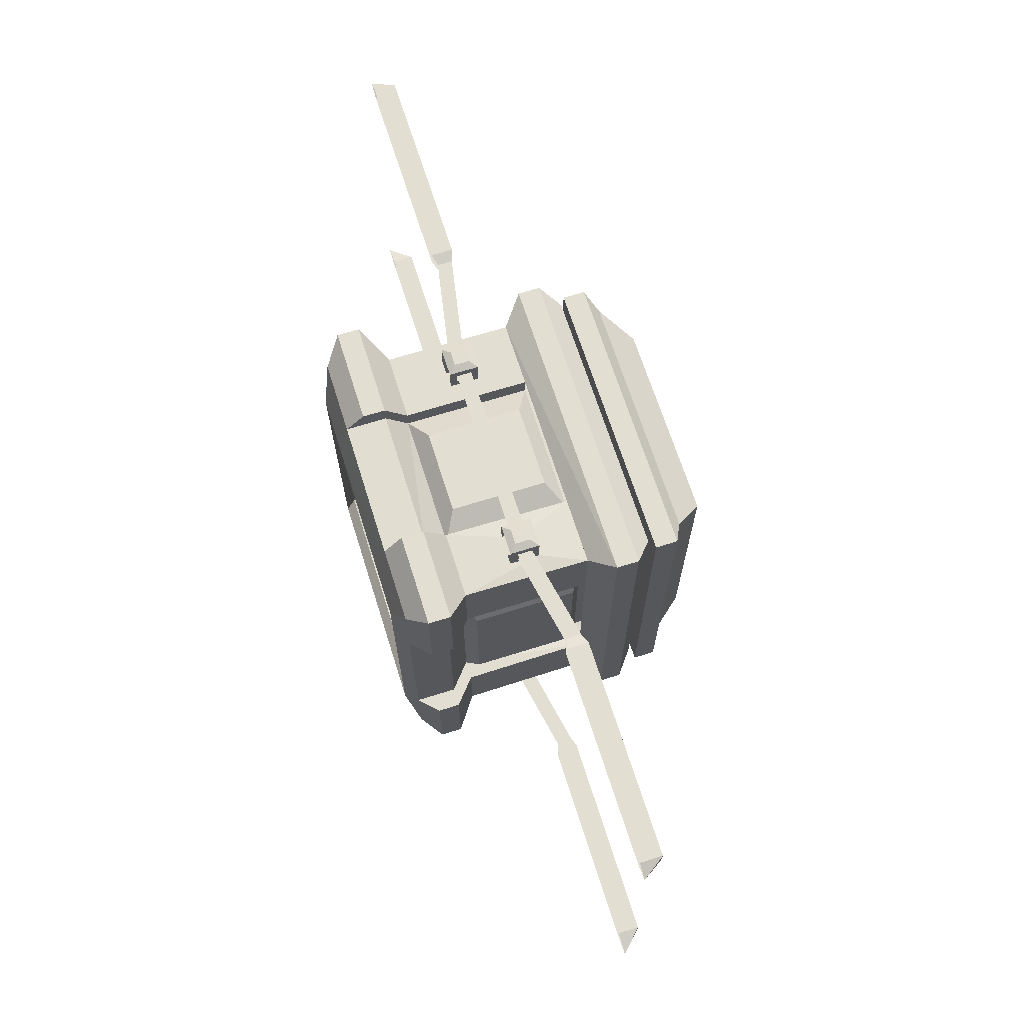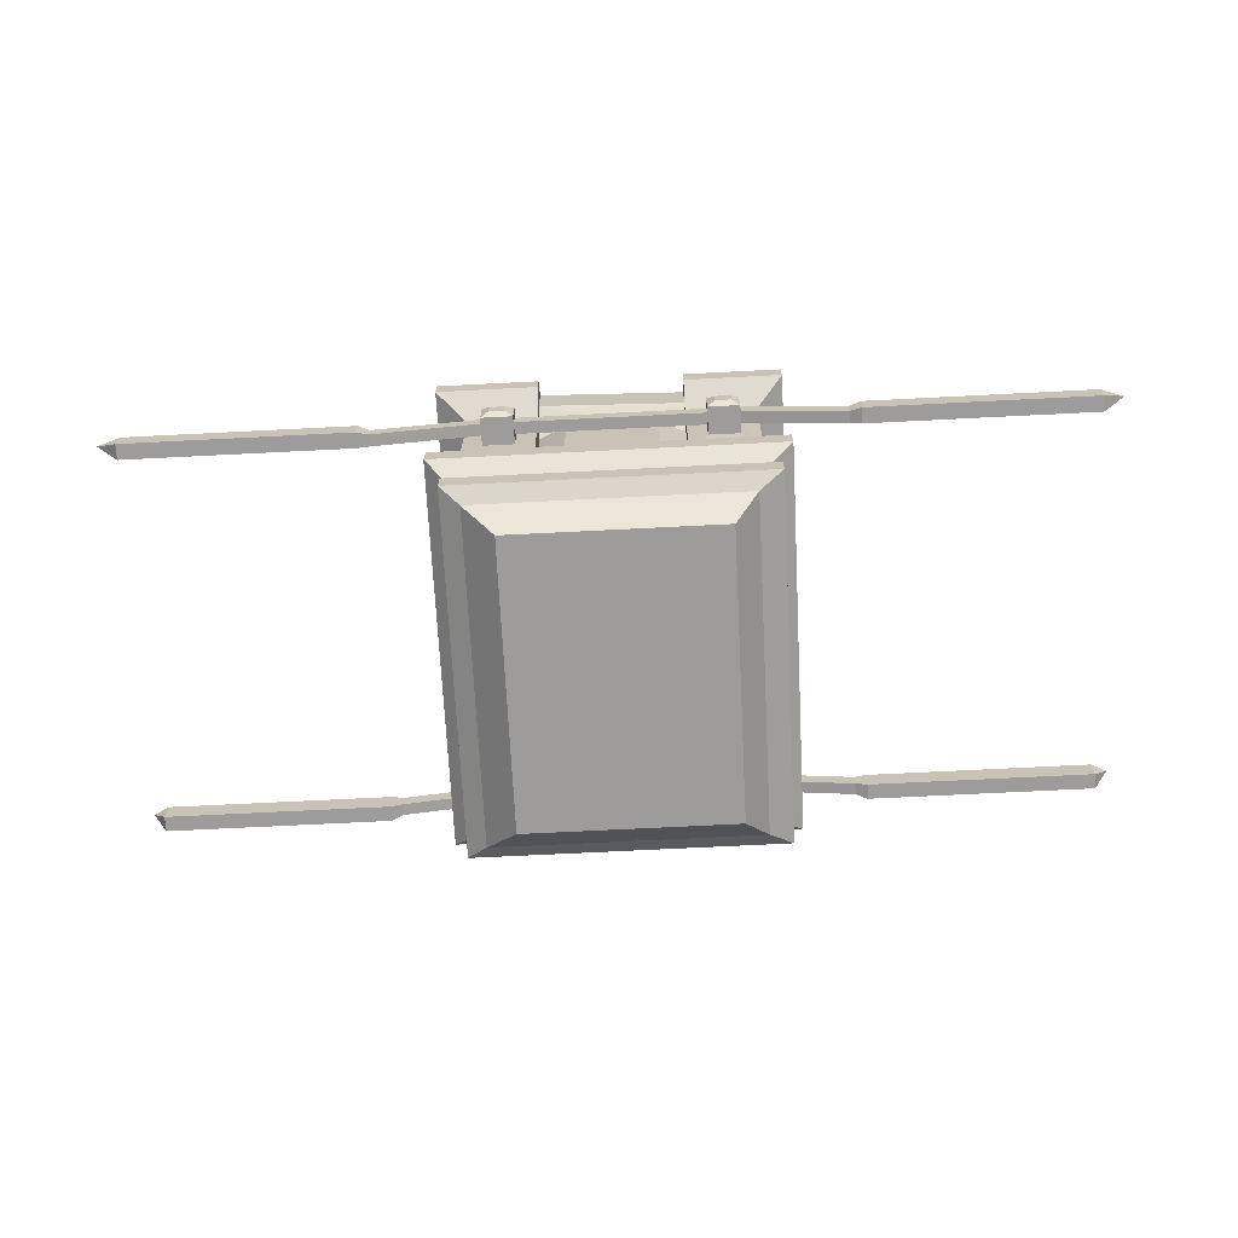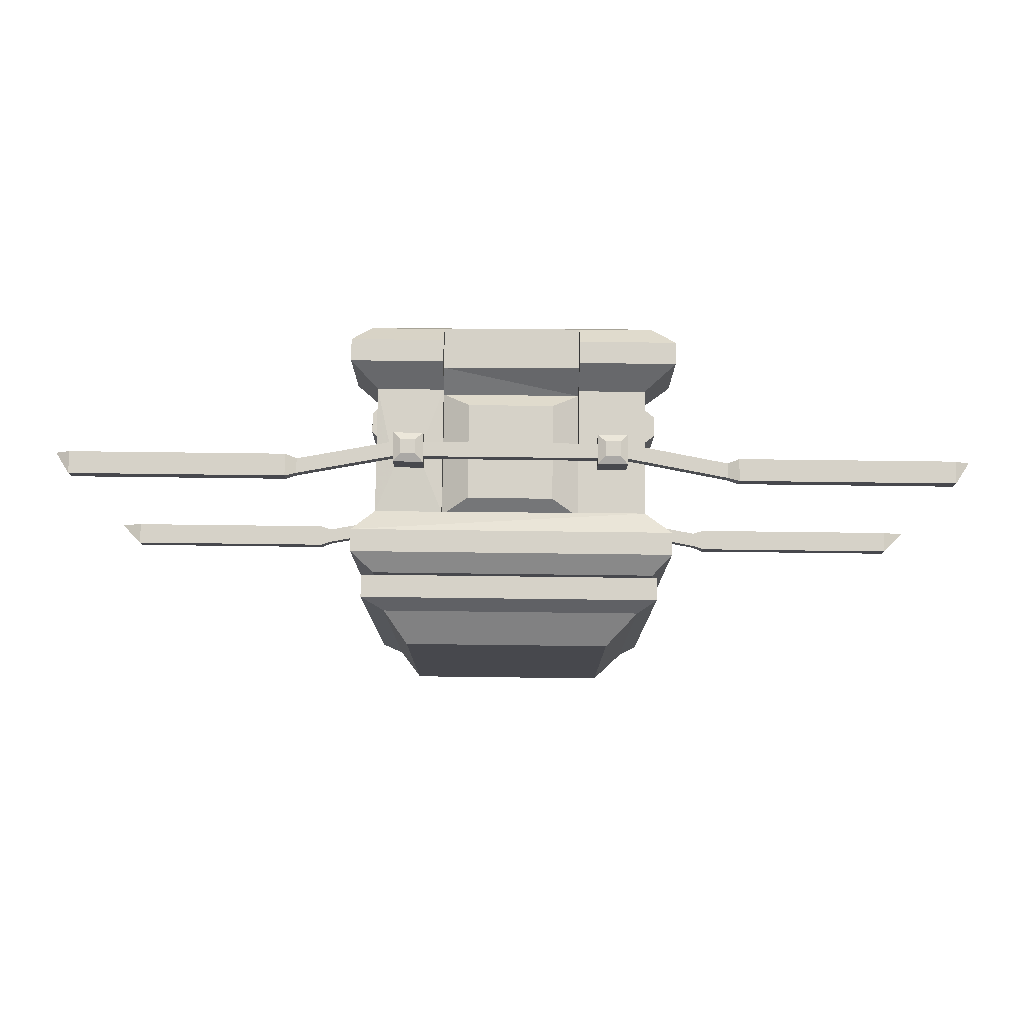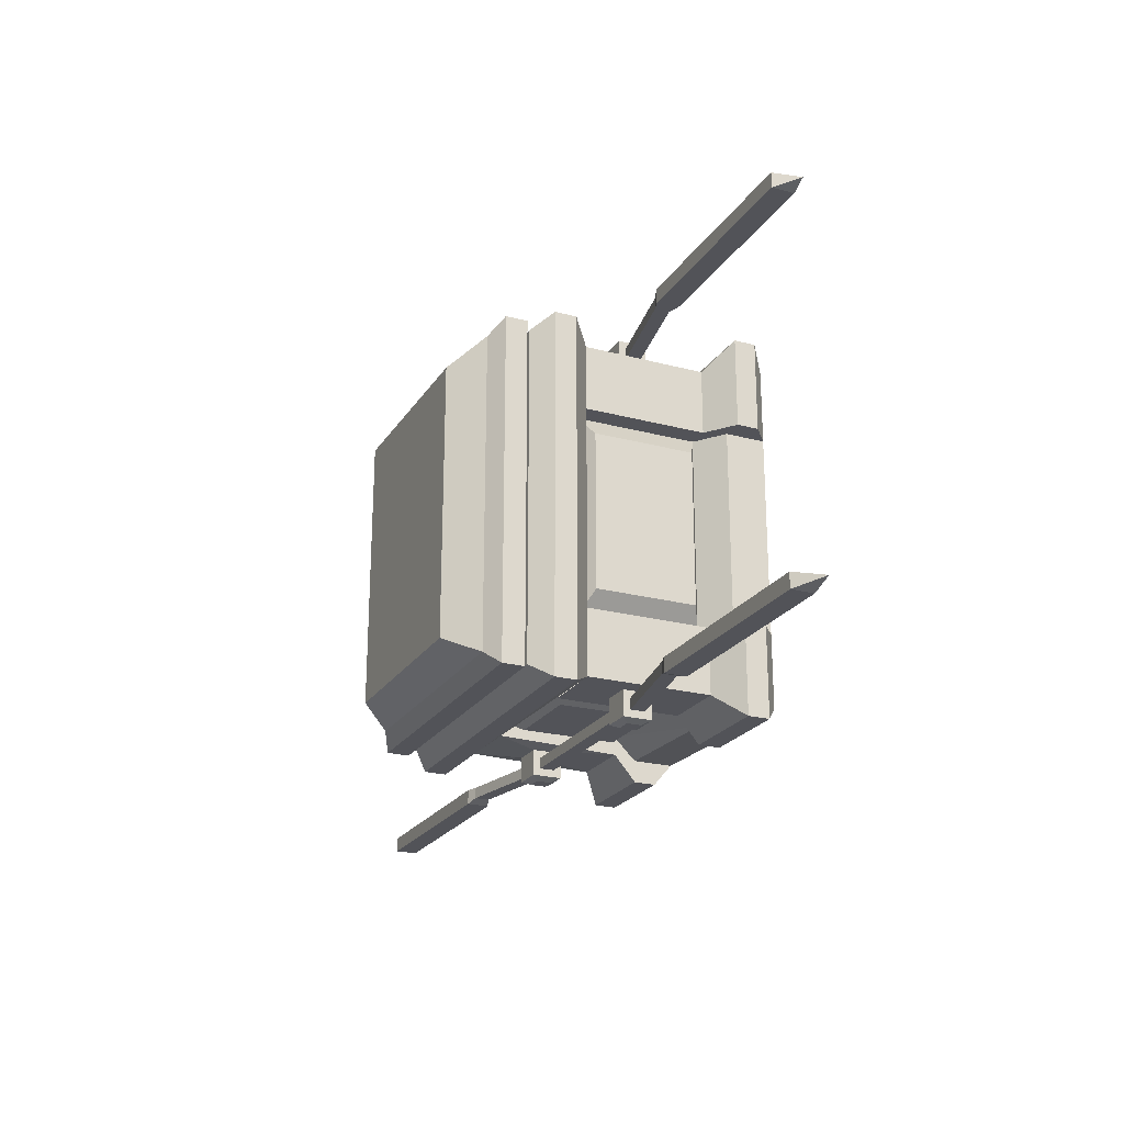
<metadata>
{"format":"obj","ext":"obj","renderer":"f3d","projection":"perspective","resolution":1024,"background":"white","views":[{"elev":67.5,"azim":-107.5,"up":"+Z"},{"elev":-70.0,"azim":-177.1,"up":"+Y"},{"elev":78.2,"azim":0.7,"up":"+Z"},{"elev":-22.6,"azim":65.5,"up":"+Z"}]}
</metadata>
<code>
v 0.2969 -0.02344 0.2266
v 0.2969 -0.02344 0.3828
v 0.3438 -0.0625 0.4219
v 0.3438 -0.0625 0.2266
v 0.3438 -0.1094 0.2266
v 0.2969 -0.1094 0.2266
v 0.2969 -0.1094 -0.2031
v 0.2969 -0.02344 -0.2031
v 0.25 0 -0.1562
v 0.25 0 0.1797
v 0.25 0 0.3125
v 0.1406 -0.02344 0.3828
v 0.1406 -0.0625 0.4219
v 0.1406 -0.1094 0.4219
v 0.3438 -0.1094 0.4219
v 0.2812 -0.1562 0.3672
v 0.2812 -0.1562 0.2266
v 0.2344 -0.1562 0.2266
v 0.2344 -0.1562 -0.2031
v 0.3438 -0.1094 -0.2031
v 0.3438 -0.0625 -0.2031
v 0.2969 -0.02344 -0.3594
v 0.25 0 -0.2891
v 0.1406 -0.1094 0.3828
v -0.1484 -0.02344 0.375
v -0.1484 -0.1094 0.375
v 0.1406 -0.1562 0.3281
v 0.1406 -0.1562 0.3672
v 0.1797 -0.2656 0.3672
v 0.2422 -0.2656 0.3672
v 0.2812 -0.4219 0.3672
v 0.2812 -0.4219 0.2266
v 0.2344 -0.4219 0.2266
v 0.2734 -0.3984 0.1797
v 0.2734 -0.1797 0.1797
v 0.2734 -0.1797 -0.1562
v 0.2344 -0.4219 -0.2031
v 0.2812 -0.1562 -0.2031
v 0.3438 -0.1094 -0.3984
v 0.3438 -0.0625 -0.3984
v 0.1406 -0.02344 -0.3594
v 0.1172 0 -0.2891
v 0.1406 -0.4219 0.3281
v 0.1406 -0.4219 0.3672
v 0.08594 -0.1875 0.3594
v 0.08594 -0.3906 0.3594
v -0.1484 -0.4219 0.3281
v -0.09375 -0.3906 0.3594
v -0.1484 -0.1562 0.3281
v -0.1484 -0.4219 0.3594
v -0.1484 -0.1562 0.3672
v -0.1875 -0.2656 0.3672
v -0.1875 -0.3281 0.3672
v -0.2891 -0.4219 0.3594
v -0.25 -0.3281 0.3672
v -0.2891 -0.1562 0.3672
v -0.2891 -0.4219 0.2188
v -0.2891 -0.1562 0.2188
v -0.25 -0.4219 0.2188
v -0.25 -0.1562 0.2188
v -0.2812 -0.1797 0.1641
v -0.2812 -0.3984 0.1641
v -0.25 -0.4219 -0.1953
v -0.2812 -0.3984 -0.1406
v -0.25 -0.1562 -0.1953
v -0.2891 -0.4219 -0.1875
v -0.2891 -0.1562 -0.1953
v -0.2891 -0.4219 -0.3359
v -0.3359 -0.4688 -0.375
v -0.3359 -0.4688 0.3984
v -0.2891 -0.4219 0.2109
v 0.3359 -0.4688 0.3984
v 0.3359 -0.4688 -0.375
v 0.2812 -0.4219 -0.2031
v 0.2812 -0.4219 -0.3438
v 0.2812 -0.1562 -0.3438
v -0.3047 -0.02344 0.375
v -0.3438 -0.0625 0.4219
v -0.1484 -0.0625 0.4219
v -0.1484 -0.1094 0.4219
v -0.09375 -0.1875 0.3594
v -0.3047 -0.02344 0.2188
v -0.3438 -0.0625 0.2188
v -0.3438 -0.1094 0.2188
v -0.3438 -0.1094 0.4219
v -0.25 -0.2656 0.3672
v -0.3047 -0.1094 0.2188
v -0.3047 -0.02344 -0.1953
v -0.3047 -0.1094 -0.1953
v -0.2891 -0.5547 0.3672
v 0.2969 -0.5547 0.3672
v 0.3359 -0.5156 0.3984
v -0.3359 -0.5156 0.3984
v -0.3359 -0.5156 -0.375
v -0.2891 -0.5547 -0.3438
v -0.2109 -0.5547 -0.2656
v -0.2109 -0.5547 0.3125
v 0.2109 -0.5547 0.3125
v 0.2969 -0.5547 -0.3438
v 0.3359 -0.5156 -0.375
v 0.2109 -0.5547 -0.2656
v 0.2109 -0.1797 -0.2656
v -0.2109 -0.1797 -0.2656
v -0.2109 -0.1797 0.3125
v 0.2109 -0.1797 0.3125
v 0.2422 -0.3281 0.3672
v 0.1797 -0.3281 0.3672
v 0.1797 -0.3125 0.3828
v 0.1797 -0.2812 0.3828
v 0.1797 -0.2656 0.4219
v 0.1797 -0.2812 0.4062
v 0.1797 -0.3281 0.4219
v 0.1953 -0.3125 0.4297
v 0.1953 -0.2812 0.4297
v 0.2422 -0.2656 0.4219
v 0.2266 -0.2812 0.4297
v 0.2422 -0.3281 0.4219
v 0.2422 -0.3125 0.4062
v 0.2422 -0.2812 0.4062
v 0.2422 -0.2812 0.3828
v 0.2422 -0.3125 0.3828
v 0.1797 -0.3125 0.4062
v -0.1875 -0.3125 0.4062
v -0.1875 -0.3125 0.3828
v -0.1875 -0.3281 0.4219
v -0.1875 -0.2812 0.3828
v -0.1875 -0.2812 0.4062
v -0.1875 -0.2656 0.4219
v 0.2266 -0.3125 0.4297
v 0.4531 -0.3516 0.3828
v 0.4531 -0.3516 0.4062
v 0.4531 -0.3203 0.4062
v 0.4766 -0.3594 0.4141
v 0.4766 -0.3125 0.4141
v 0.9297 -0.3594 0.4141
v 0.9297 -0.3125 0.4141
v 0.9609 -0.3125 0.3984
v 0.9297 -0.3594 0.3828
v 0.9297 -0.3125 0.3828
v 0.4766 -0.3594 0.3828
v 0.4766 -0.3125 0.3828
v 0.4531 -0.3203 0.3828
v -0.25 -0.3125 0.3828
v -0.25 -0.2812 0.3828
v -0.25 -0.2656 0.4219
v -0.25 -0.2812 0.4062
v -0.25 -0.3281 0.4219
v -0.2344 -0.3125 0.4297
v -0.2344 -0.2812 0.4297
v -0.2031 -0.2812 0.4297
v -0.25 -0.3125 0.4062
v -0.4531 -0.3516 0.4062
v -0.4531 -0.3516 0.3828
v -0.4531 -0.3203 0.3828
v -0.4766 -0.3594 0.3828
v -0.4766 -0.3125 0.3828
v -0.9297 -0.3594 0.3828
v -0.9297 -0.3125 0.3828
v -0.9609 -0.3125 0.3984
v -0.9297 -0.3594 0.4141
v -0.9297 -0.3125 0.4141
v -0.4766 -0.3594 0.4141
v -0.4766 -0.3125 0.4141
v -0.4531 -0.3203 0.4062
v -0.2031 -0.3125 0.4297
v 0.1406 -0.0625 -0.3984
v 0.1406 -0.1094 -0.3984
v 0.1406 -0.1094 -0.3594
v -0.1484 -0.1094 -0.3516
v -0.1484 -0.02344 -0.3516
v -0.125 0 -0.2812
v 0.1406 -0.1562 -0.3438
v 0.1406 -0.1562 -0.3047
v -0.1484 -0.1562 -0.3047
v -0.1484 -0.1094 -0.3984
v -0.1484 -0.0625 -0.3984
v -0.3047 -0.02344 -0.3516
v -0.2578 0 -0.2812
v 0.1406 -0.4219 -0.3438
v 0.1406 -0.4219 -0.3047
v 0.08594 -0.3906 -0.3359
v 0.08594 -0.1875 -0.3359
v -0.09375 -0.1875 -0.3359
v -0.1484 -0.4219 -0.3047
v -0.1484 -0.1562 -0.3438
v -0.3438 -0.1094 -0.3984
v -0.3438 -0.0625 -0.3984
v -0.2578 0 -0.1484
v -0.3438 -0.0625 -0.1953
v -0.3438 -0.1094 -0.1953
v -0.2812 -0.1797 -0.1406
v -0.2891 -0.1562 -0.3438
v -0.25 -0.2656 -0.3438
v -0.25 -0.3281 -0.3438
v -0.1484 -0.4219 -0.3359
v -0.1875 -0.3281 -0.3438
v -0.1875 -0.2656 -0.3438
v -0.09375 -0.3906 -0.3359
v 0.2422 -0.2656 -0.3438
v 0.1797 -0.2656 -0.3438
v 0.1797 -0.3281 -0.3438
v 0.2422 -0.3281 -0.3438
v 0.2422 -0.3125 -0.3594
v 0.2422 -0.2812 -0.3594
v 0.2422 -0.2656 -0.3984
v 0.2422 -0.2812 -0.3828
v 0.2422 -0.3281 -0.3984
v 0.2266 -0.3125 -0.4062
v 0.2266 -0.2812 -0.4062
v 0.1797 -0.2656 -0.3984
v 0.1953 -0.2812 -0.4062
v 0.1797 -0.3281 -0.3984
v 0.1797 -0.3125 -0.3828
v 0.1797 -0.2812 -0.3828
v 0.1797 -0.2812 -0.3594
v 0.1797 -0.3125 -0.3594
v 0.2422 -0.3125 -0.3828
v 0.4531 -0.3516 -0.3828
v 0.4531 -0.3516 -0.3594
v 0.4531 -0.3203 -0.3594
v 0.4766 -0.3594 -0.3594
v 0.4766 -0.3125 -0.3594
v 0.9297 -0.3594 -0.3594
v 0.9297 -0.3125 -0.3594
v 0.9766 -0.3125 -0.375
v 0.9297 -0.3594 -0.3906
v 0.9297 -0.3125 -0.3906
v 0.4766 -0.3594 -0.3906
v 0.4766 -0.3125 -0.3906
v 0.4531 -0.3203 -0.3828
v 0.1953 -0.3125 -0.4062
v -0.1875 -0.3125 -0.3594
v -0.1875 -0.3125 -0.3828
v -0.1875 -0.2812 -0.3828
v -0.1875 -0.3281 -0.3984
v -0.1875 -0.2656 -0.3984
v -0.1875 -0.2812 -0.3594
v -0.25 -0.3281 -0.3984
v -0.2344 -0.3125 -0.4062
v -0.2031 -0.3125 -0.4062
v -0.2031 -0.2812 -0.4062
v -0.25 -0.2656 -0.3984
v -0.2344 -0.2812 -0.4062
v -0.25 -0.3125 -0.3828
v -0.25 -0.2812 -0.3828
v -0.25 -0.2812 -0.3594
v -0.25 -0.3125 -0.3594
v -0.4531 -0.3516 -0.3594
v -0.4531 -0.3516 -0.3828
v -0.4531 -0.3203 -0.3828
v -0.4766 -0.3594 -0.3906
v -0.4766 -0.3125 -0.3906
v -0.9297 -0.3594 -0.3906
v -0.9297 -0.3125 -0.3906
v -0.9766 -0.3125 -0.375
v -0.9297 -0.3594 -0.3594
v -0.9297 -0.3125 -0.3594
v -0.4766 -0.3594 -0.3594
v -0.4766 -0.3125 -0.3594
v -0.4531 -0.3203 -0.3594
v 0.2734 -0.3984 -0.1562
v 0.1172 0 0.3125
v -0.125 0 0.3047
v -0.2578 0 0.3047
v -0.2578 0 0.1719
v -0.2656 -0.6328 0.3516
v 0.2656 -0.6328 0.3516
v 0.3047 -0.6094 0.3828
v -0.3125 -0.6094 0.3828
v -0.3125 -0.6094 -0.3516
v -0.2656 -0.6328 -0.3203
v -0.2188 -0.6953 -0.2812
v -0.2188 -0.6953 0.2969
v 0.2031 -0.6953 0.2969
v 0.2656 -0.6328 -0.3203
v 0.3047 -0.6094 -0.3516
v 0.3047 -0.5625 0.3828
v -0.3125 -0.5625 0.3828
v -0.3125 -0.5625 -0.3516
v 0.2031 -0.6953 -0.2812
v 0.3047 -0.5625 -0.3516
f 1 2 3
f 1 3 4
f 1 4 5
f 1 5 6
f 2 12 13
f 2 13 3
f 5 17 6
f 6 17 18
f 7 19 20
f 7 20 21
f 7 21 8
f 8 21 22
f 24 14 13
f 24 13 12
f 24 27 14
f 14 27 28
f 17 32 18
f 18 32 33
f 18 35 19
f 19 35 36
f 19 37 38
f 19 38 20
f 21 40 22
f 22 40 41
f 43 44 28
f 43 28 27
f 47 49 50
f 50 49 51
f 57 58 59
f 59 58 60
f 63 65 66
f 66 65 67
f 66 68 69
f 66 69 70
f 66 70 71
f 71 70 54
f 54 70 31
f 31 70 72
f 31 72 32
f 32 72 73
f 32 73 74
f 74 73 75
f 74 38 37
f 25 77 78
f 25 78 79
f 25 79 80
f 25 80 26
f 26 80 51
f 26 51 49
f 27 49 81
f 27 81 45
f 77 82 83
f 77 83 78
f 87 84 83
f 87 83 82
f 87 60 84
f 84 60 58
f 110 114 115
f 115 114 116
f 145 149 128
f 128 149 150
f 40 166 41
f 41 166 167
f 41 167 168
f 167 172 168
f 168 172 173
f 170 176 177
f 173 172 179
f 173 179 180
f 173 182 174
f 174 182 183
f 176 187 177
f 177 187 88
f 187 189 88
f 88 189 190
f 88 190 89
f 89 190 67
f 89 67 65
f 60 65 191
f 60 191 61
f 73 69 68
f 73 68 75
f 205 209 210
f 210 209 211
f 236 241 242
f 242 241 243
f 277 281 278
f 278 281 279
f 1 6 7
f 1 7 8
f 3 13 14
f 3 14 15
f 3 15 4
f 4 15 5
f 5 15 16
f 5 16 17
f 24 12 25
f 24 25 26
f 24 26 27
f 14 28 15
f 15 28 16
f 16 28 29
f 16 29 30
f 16 30 31
f 16 31 17
f 17 31 32
f 18 33 34
f 18 34 35
f 19 36 37
f 20 39 40
f 20 40 21
f 43 27 45
f 43 45 46
f 43 46 47
f 47 46 48
f 47 48 49
f 50 51 52
f 50 52 53
f 50 53 54
f 54 53 55
f 54 55 56
f 54 56 57
f 57 56 58
f 59 60 61
f 59 61 62
f 63 64 65
f 66 67 68
f 74 75 76
f 74 76 38
f 26 49 27
f 48 81 49
f 78 83 84
f 78 84 85
f 78 85 79
f 79 85 80
f 80 85 56
f 80 56 51
f 51 56 86
f 51 86 52
f 87 82 88
f 87 88 89
f 84 58 85
f 85 58 56
f 92 100 72
f 92 72 93
f 93 72 70
f 93 70 69
f 93 69 94
f 94 69 100
f 30 106 31
f 31 106 44
f 44 106 107
f 44 107 28
f 28 107 29
f 110 112 113
f 110 113 114
f 115 116 117
f 116 129 117
f 117 129 112
f 112 129 113
f 56 55 86
f 145 147 148
f 145 148 149
f 128 150 125
f 125 150 165
f 125 165 147
f 147 165 148
f 41 168 169
f 41 169 170
f 166 40 39
f 166 39 167
f 169 174 175
f 169 175 176
f 169 176 170
f 173 180 181
f 173 181 182
f 174 183 184
f 174 184 185
f 174 185 175
f 175 186 187
f 175 187 176
f 64 191 65
f 189 187 186
f 189 186 190
f 67 192 68
f 68 192 193
f 68 193 194
f 68 194 195
f 195 194 196
f 195 196 185
f 195 185 184
f 192 185 197
f 192 197 193
f 100 69 73
f 100 73 72
f 198 181 180
f 198 180 184
f 198 184 183
f 172 76 199
f 172 199 200
f 172 200 179
f 179 200 201
f 179 201 75
f 75 201 202
f 75 202 76
f 76 202 199
f 205 207 208
f 205 208 209
f 210 211 212
f 212 211 231
f 212 231 207
f 207 231 208
f 235 238 239
f 235 239 240
f 235 240 236
f 236 240 241
f 242 243 238
f 196 197 185
f 243 239 238
f 261 34 33
f 261 33 37
f 261 37 36
f 266 271 272
f 266 272 273
f 266 273 267
f 267 273 274
f 267 274 275
f 271 275 280
f 271 280 272
f 275 274 280
f 1 8 9
f 1 9 10
f 1 10 2
f 2 10 11
f 2 11 12
f 8 22 23
f 8 23 9
f 22 41 42
f 22 42 23
f 41 170 171
f 41 171 42
f 170 177 178
f 170 178 171
f 177 88 188
f 177 188 178
f 12 11 262
f 12 262 25
f 25 262 263
f 25 263 77
f 77 263 264
f 77 264 82
f 82 264 265
f 82 265 88
f 88 265 188
f 6 18 19
f 6 19 7
f 20 38 39
f 59 62 63
f 63 62 64
f 45 81 46
f 46 81 48
f 87 89 60
f 90 91 92
f 90 92 93
f 90 93 94
f 90 94 95
f 91 99 92
f 92 99 100
f 94 100 99
f 94 99 95
f 106 117 107
f 107 117 112
f 55 53 125
f 55 125 147
f 167 39 76
f 167 76 172
f 168 173 174
f 168 174 169
f 39 38 76
f 175 185 186
f 89 65 60
f 61 191 62
f 62 191 64
f 190 186 192
f 190 192 67
f 186 185 192
f 198 183 182
f 198 182 181
f 201 212 202
f 202 212 207
f 235 196 238
f 194 238 196
f 261 36 35
f 261 35 34
f 272 280 274
f 272 274 273
f 90 95 96
f 90 96 97
f 90 97 91
f 91 97 98
f 91 98 99
f 95 99 101
f 95 101 96
f 98 101 99
f 268 276 277
f 268 277 269
f 269 277 278
f 269 278 279
f 269 279 270
f 270 279 276
f 276 279 281
f 276 281 277
f 96 101 102
f 96 102 103
f 97 104 98
f 98 104 105
f 29 107 108
f 29 108 109
f 29 109 110
f 110 109 111
f 110 111 112
f 115 117 118
f 115 118 119
f 115 119 30
f 30 119 120
f 30 120 106
f 106 120 121
f 106 121 117
f 107 112 122
f 107 122 108
f 124 123 125
f 124 125 53
f 124 53 126
f 126 53 52
f 126 52 127
f 127 52 128
f 127 128 123
f 111 122 112
f 113 129 116
f 113 116 114
f 121 118 117
f 86 55 143
f 86 143 144
f 86 144 145
f 145 144 146
f 145 146 147
f 128 125 123
f 55 147 151
f 55 151 143
f 146 151 147
f 148 165 150
f 148 150 149
f 199 202 203
f 199 203 204
f 199 204 205
f 205 204 206
f 205 206 207
f 210 212 213
f 210 213 214
f 210 214 200
f 200 214 215
f 200 215 201
f 201 215 216
f 201 216 212
f 202 207 217
f 202 217 203
f 206 217 207
f 208 231 211
f 208 211 209
f 212 216 213
f 234 233 235
f 234 235 236
f 234 236 237
f 237 236 197
f 237 197 232
f 232 197 196
f 232 196 233
f 233 196 235
f 242 238 244
f 242 244 245
f 242 245 193
f 193 245 246
f 193 246 194
f 194 246 247
f 194 247 238
f 239 243 240
f 240 243 241
f 247 244 238
f 96 103 97
f 97 103 104
f 98 105 101
f 101 105 102
f 108 122 123
f 108 123 124
f 127 123 122
f 127 122 111
f 118 121 130
f 118 130 131
f 118 131 119
f 119 131 132
f 132 131 133
f 132 133 134
f 134 133 135
f 134 135 136
f 136 135 137
f 137 135 138
f 137 138 139
f 139 138 140
f 139 140 141
f 141 140 130
f 141 130 142
f 142 130 121
f 142 121 120
f 143 151 152
f 143 152 153
f 143 153 144
f 144 153 154
f 154 153 155
f 154 155 156
f 156 155 157
f 156 157 158
f 158 157 159
f 159 157 160
f 159 160 161
f 161 160 162
f 161 162 163
f 163 162 152
f 163 152 164
f 164 152 151
f 164 151 146
f 203 217 218
f 203 218 219
f 203 219 204
f 204 219 220
f 220 219 221
f 220 221 222
f 222 221 223
f 222 223 224
f 224 223 225
f 225 223 226
f 225 226 227
f 227 226 228
f 227 228 229
f 229 228 218
f 229 218 230
f 230 218 217
f 230 217 206
f 213 216 232
f 213 232 233
f 213 233 214
f 214 233 234
f 244 247 248
f 244 248 249
f 244 249 245
f 245 249 250
f 250 249 251
f 250 251 252
f 252 251 253
f 252 253 254
f 254 253 255
f 255 253 256
f 255 256 257
f 257 256 258
f 257 258 259
f 259 258 248
f 259 248 260
f 260 248 247
f 260 247 246
f 153 152 162
f 153 162 155
f 155 162 160
f 155 160 157
f 249 248 258
f 249 258 251
f 251 258 256
f 251 256 253
f 140 133 131
f 140 131 130
f 228 221 219
f 228 219 218
f 138 135 133
f 138 133 140
f 226 223 221
f 226 221 228
f 102 105 103
f 103 105 104
f 266 267 268
f 266 268 269
f 266 269 270
f 266 270 271
f 267 275 268
f 268 275 276
f 270 276 275
f 270 275 271

</code>
